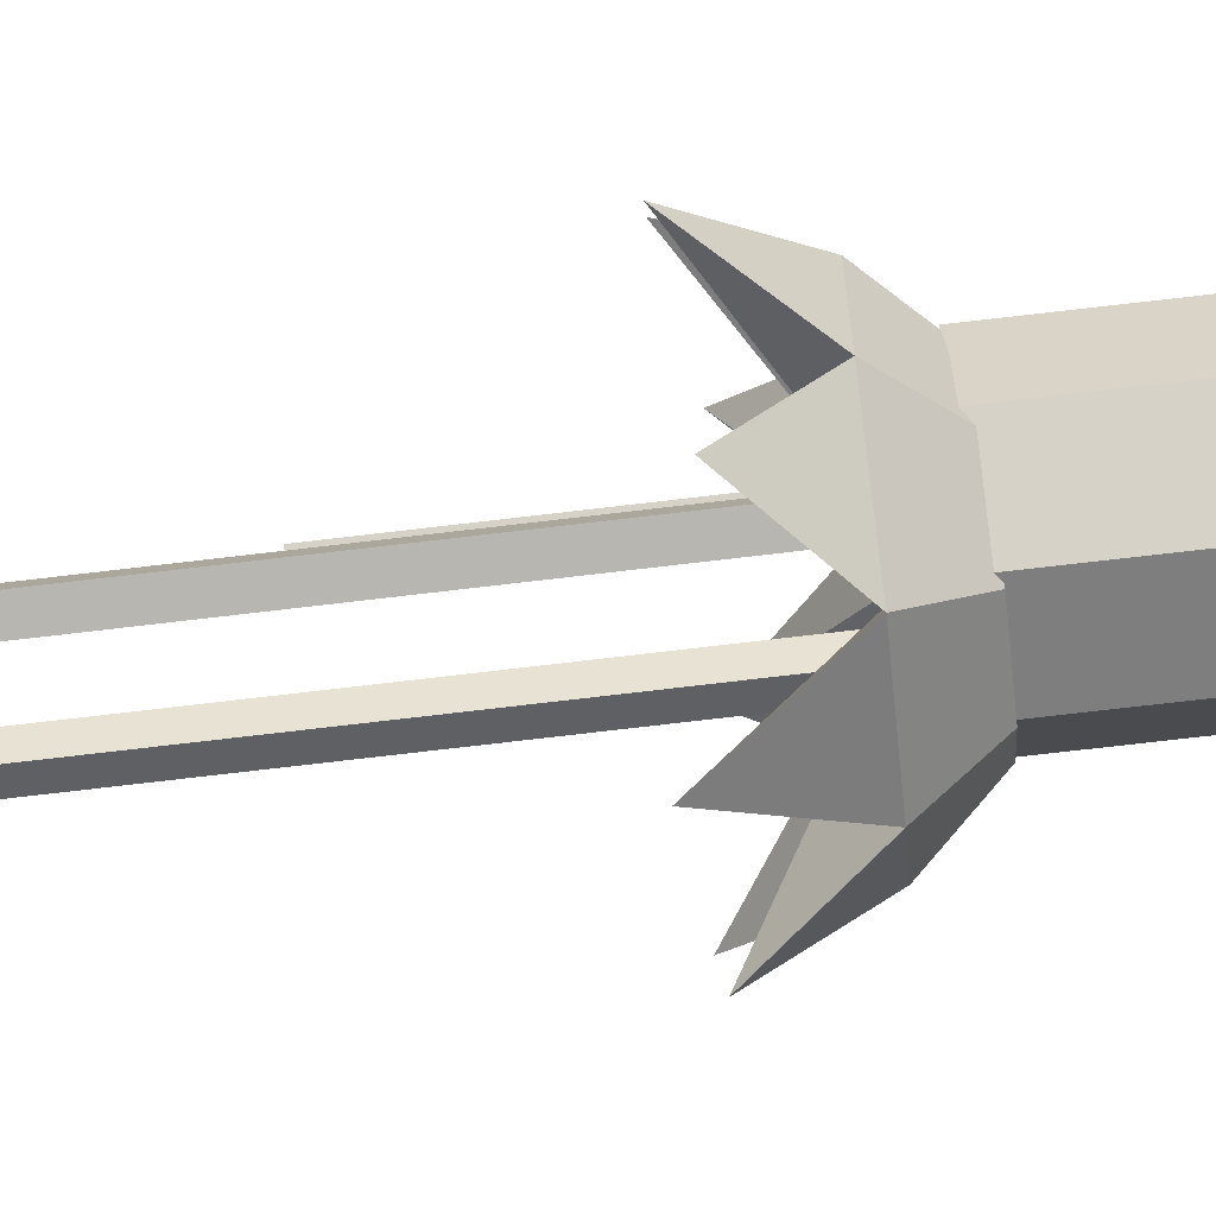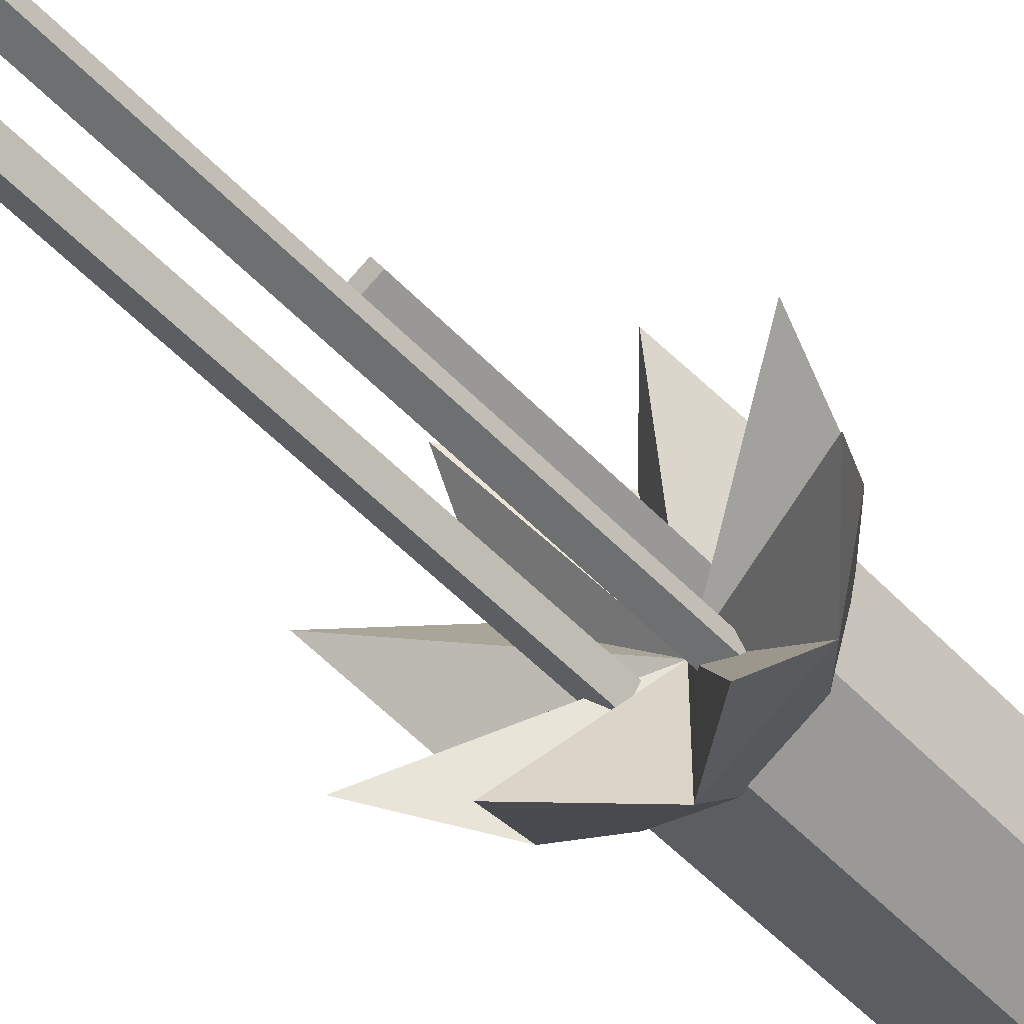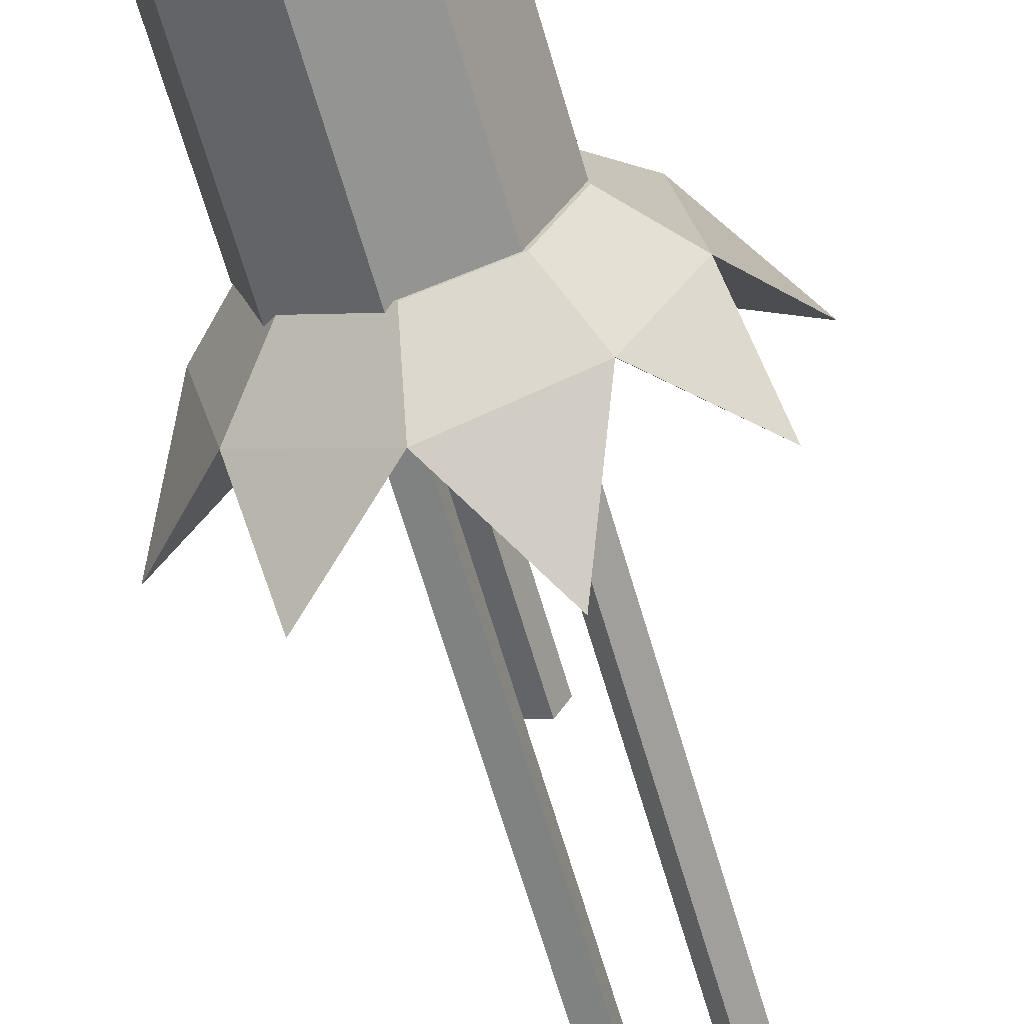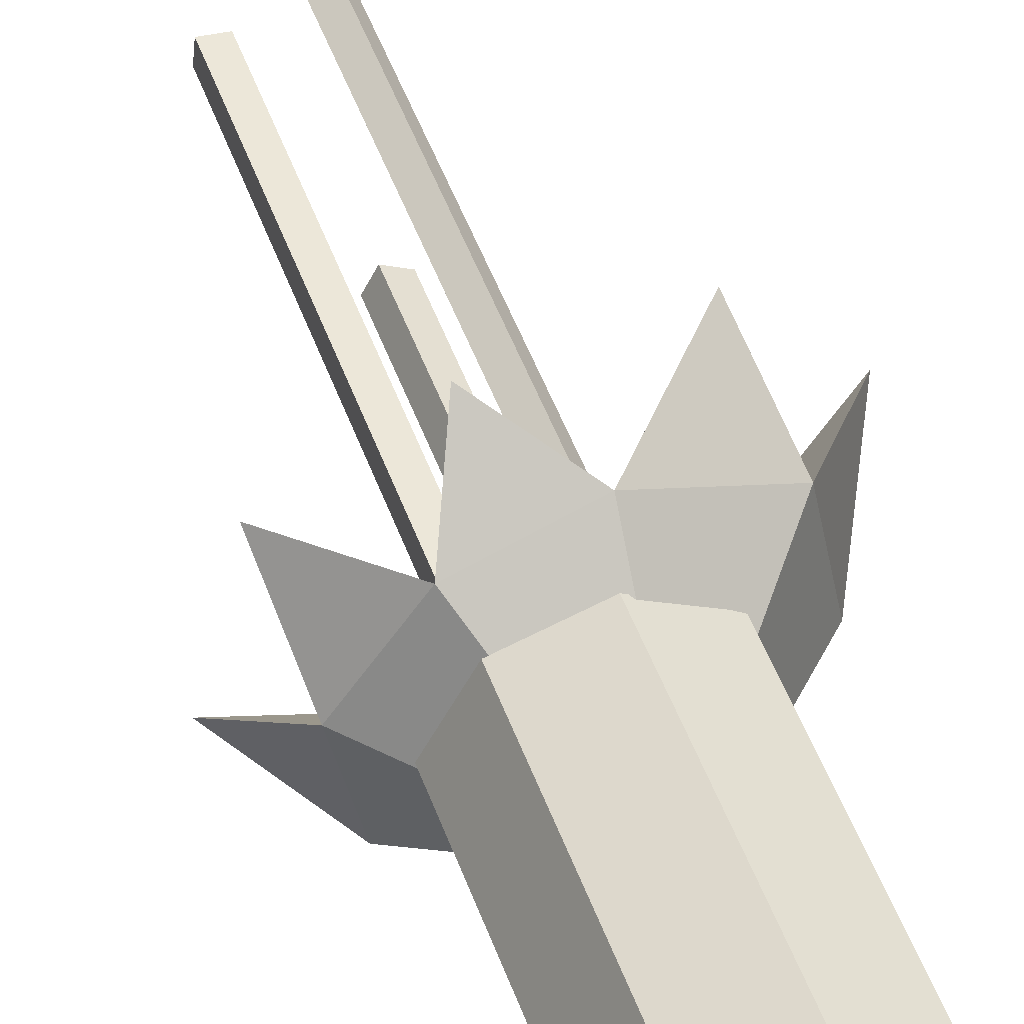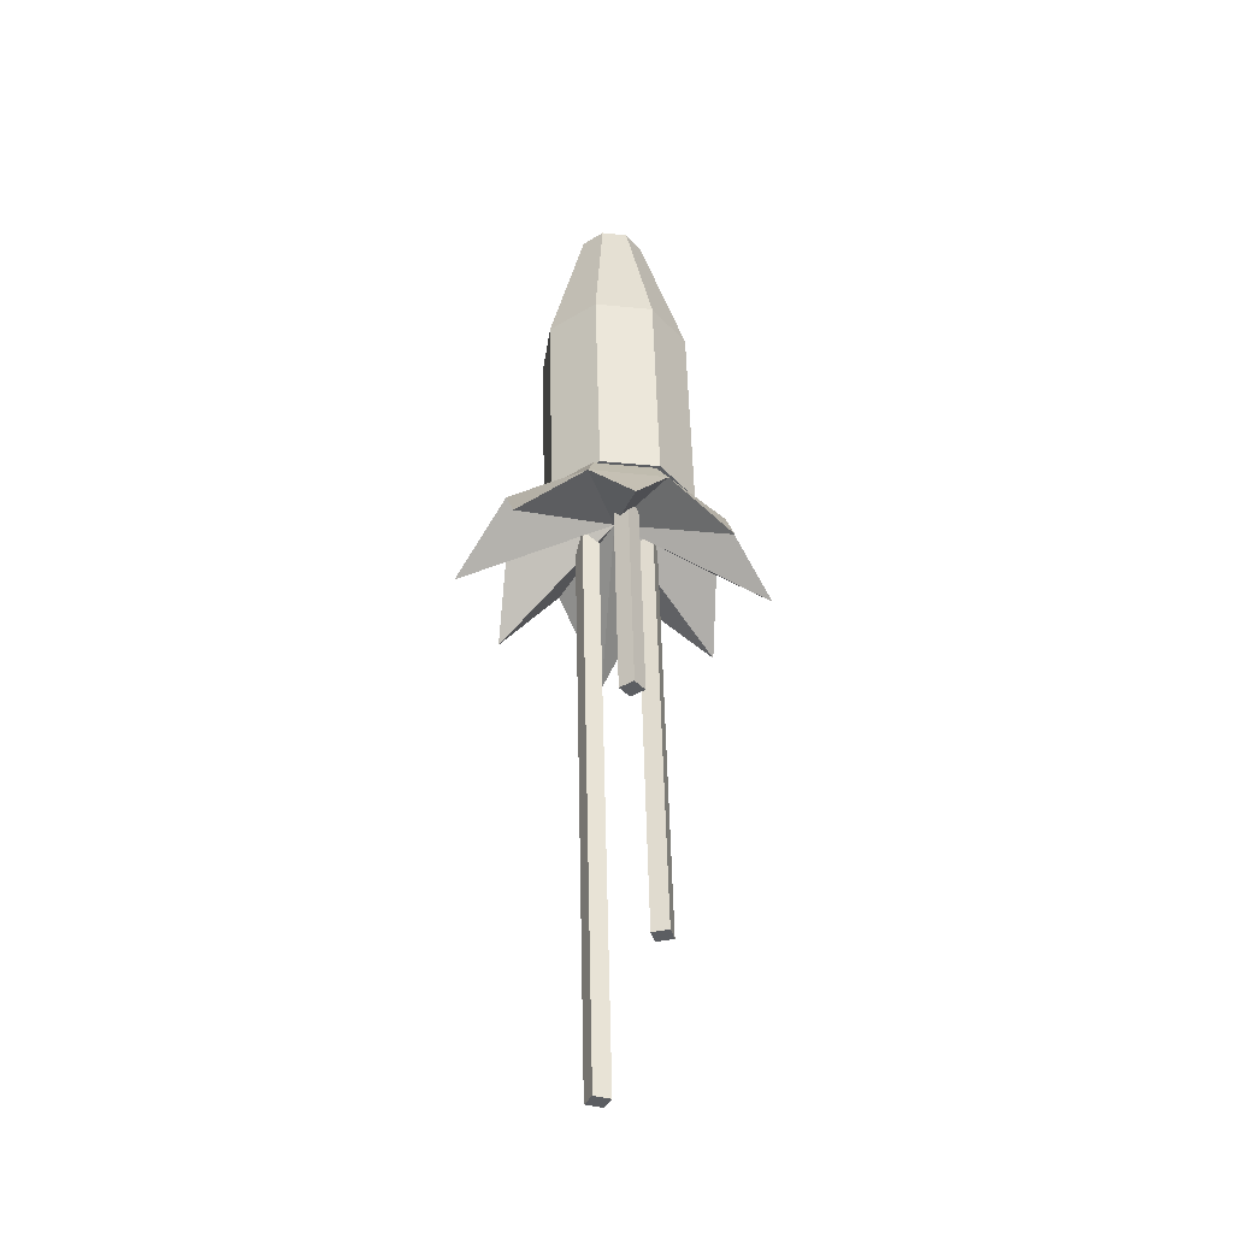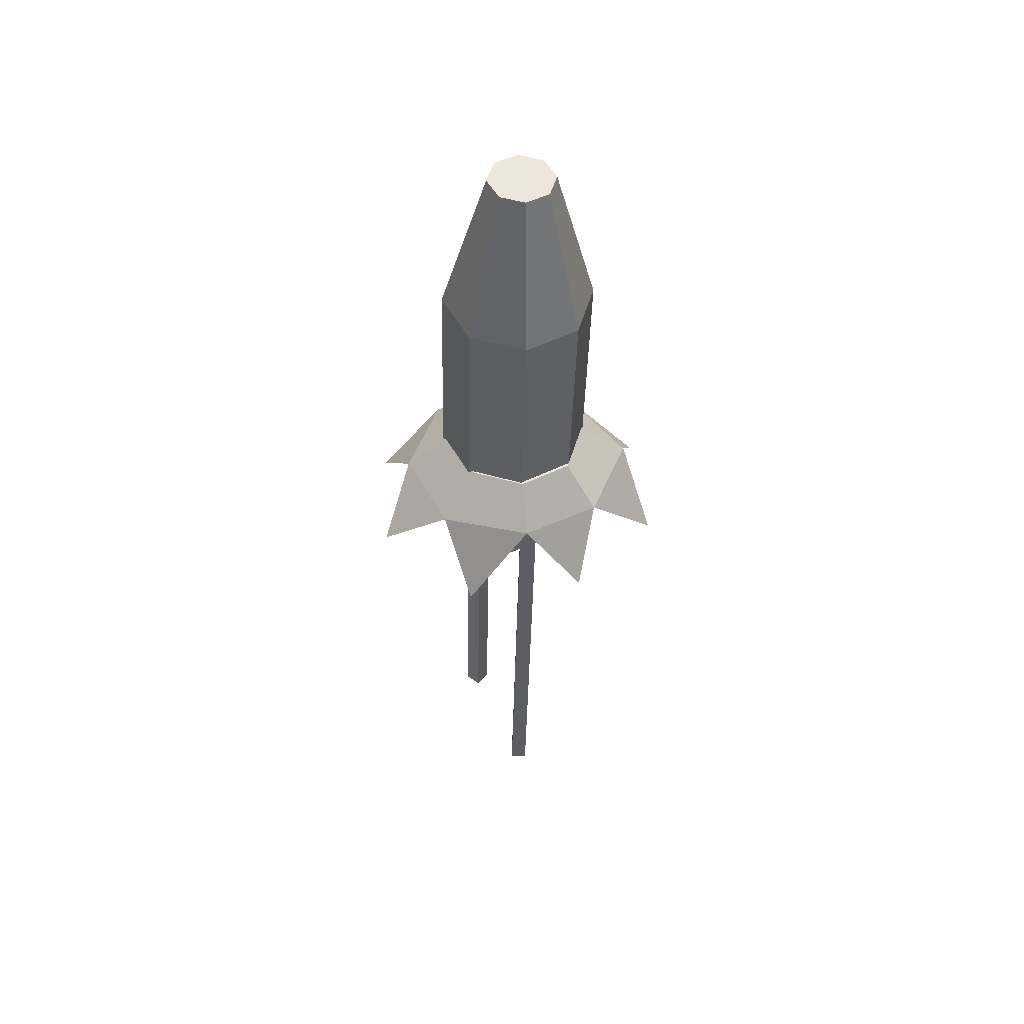
<metadata>
{"format":"obj","ext":"obj","renderer":"f3d","projection":"perspective","resolution":1024,"background":"white","views":[{"elev":-76.1,"azim":-82.0,"up":"+Y"},{"elev":-50.5,"azim":-137.5,"up":"+Y"},{"elev":-62.6,"azim":17.2,"up":"+Y"},{"elev":48.1,"azim":-17.7,"up":"+Y"},{"elev":-37.6,"azim":-171.6,"up":"+Z"},{"elev":51.0,"azim":33.3,"up":"+Z"}]}
</metadata>
<code>
o Bala_Cylinder.003
v -0.3948 3.959 2.525
v -0.4559 3.966 3.199
v -0.4452 3.864 2.526
v -0.4779 3.925 3.2
v -0.5478 3.833 2.528
v -0.5228 3.911 3.201
v -0.6426 3.883 2.531
v -0.5643 3.933 3.202
v -0.6739 3.986 2.532
v -0.578 3.978 3.202
v -0.6235 4.081 2.53
v -0.5559 4.02 3.202
v -0.5209 4.112 2.528
v -0.5111 4.033 3.201
v -0.4261 4.062 2.525
v -0.4696 4.011 3.2
v -0.3846 3.959 2.918
v -0.435 3.864 2.919
v -0.5376 3.833 2.922
v -0.6324 3.883 2.924
v -0.6638 3.986 2.925
v -0.6134 4.081 2.924
v -0.5107 4.112 2.921
v -0.416 4.062 2.918
v -0.5007 3.971 3.2
v -0.5065 3.96 3.201
v -0.5185 3.956 3.201
v -0.5296 3.962 3.201
v -0.5332 3.974 3.201
v -0.5273 3.985 3.201
v -0.5154 3.989 3.201
v -0.5043 3.983 3.201
v -0.4785 3.967 2.527
v -0.4987 3.929 2.527
v -0.5397 3.917 2.528
v -0.5777 3.937 2.529
v -0.5902 3.978 2.53
v -0.57 4.016 2.529
v -0.529 4.028 2.528
v -0.4911 4.008 2.527
f 17 2 4 18
f 18 4 6 19
f 19 6 8 20
f 20 8 10 21
f 21 10 12 22
f 22 12 14 23
f 12 10 29 30
f 23 14 16 24
f 24 16 2 17
f 7 9 37 36
f 15 24 17 1
f 13 23 24 15
f 11 22 23 13
f 9 21 22 11
f 7 20 21 9
f 5 19 20 7
f 3 18 19 5
f 1 17 18 3
f 26 25 32 31 30 29 28 27
f 2 16 32 25
f 4 2 25 26
f 8 6 27 28
f 14 12 30 31
f 10 8 28 29
f 16 14 31 32
f 6 4 26 27
f 33 34 35 36 37 38 39 40
f 13 15 40 39
f 3 5 35 34
f 9 11 38 37
f 15 1 33 40
f 1 3 34 33
f 5 7 36 35
f 11 13 39 38
o Estela_1_Cube.006
v -0.4921 3.946 2.56
v -0.4647 3.963 2.56
v -0.5193 3.946 1.399
v -0.4919 3.963 1.399
v -0.4748 3.919 2.56
v -0.4474 3.936 2.559
v -0.502 3.919 1.399
v -0.4746 3.936 1.398
f 41 42 44 43
f 43 44 48 47
f 47 48 46 45
f 43 47 45 41
f 48 44 42 46
o Estela_2_Cube.007
v -0.5741 4.012 2.562
v -0.5591 4.041 2.561
v -0.585 4.012 2.099
v -0.57 4.041 2.098
v -0.5454 3.997 2.561
v -0.5304 4.026 2.561
v -0.5563 3.997 2.098
v -0.5413 4.026 2.098
f 49 50 52 51
f 51 52 56 55
f 55 56 54 53
f 51 55 53 49
f 56 52 50 54
o Estela_3_Cube.008
v -0.5567 3.925 2.562
v -0.5599 3.893 2.562
v -0.5771 3.925 1.689
v -0.5803 3.893 1.689
v -0.5889 3.929 2.563
v -0.5921 3.896 2.563
v -0.6094 3.929 1.69
v -0.6125 3.896 1.69
f 57 58 60 59
f 59 60 64 63
f 63 64 62 61
f 59 63 61 57
f 64 60 58 62
o Fogonazo_Cylinder.004
v -0.5245 3.964 2.504
v -0.3237 3.945 2.466
v -0.3928 3.952 2.543
v -0.3994 3.816 2.467
v -0.44 3.863 2.544
v -0.5516 3.754 2.472
v -0.5361 3.834 2.547
v -0.6937 3.831 2.474
v -0.6248 3.881 2.549
v -0.727 3.984 2.477
v -0.6542 3.977 2.55
v -0.6411 4.109 2.478
v -0.607 4.066 2.549
v -0.5069 4.156 2.472
v -0.5109 4.095 2.546
v -0.3549 4.109 2.468
v -0.4221 4.048 2.544
v -0.2586 4.06 2.333
v -0.3891 4.207 2.352
v -0.7504 4.083 2.357
v -0.5962 4.198 2.375
v -0.7965 3.883 2.36
v -0.6723 3.715 2.372
v -0.4629 3.709 2.33
v -0.2956 3.849 2.344
f 66 68 89
f 66 67 69 68
f 68 70 88
f 68 69 71 70
f 70 72 87
f 70 71 73 72
f 72 74 86
f 72 73 75 74
f 74 76 84
f 74 75 77 76
f 76 78 85
f 76 77 79 78
f 78 80 83
f 78 79 81 80
f 80 66 82
f 80 81 67 66
f 65 80 82
f 66 65 82
f 80 65 83
f 65 78 83
f 76 65 84
f 65 74 84
f 78 65 85
f 65 76 85
f 74 65 86
f 65 72 86
f 72 65 87
f 65 70 87
f 70 65 88
f 65 68 88
f 65 66 89
f 68 65 89
f 69 67 81 79 77 75 73 71

</code>
